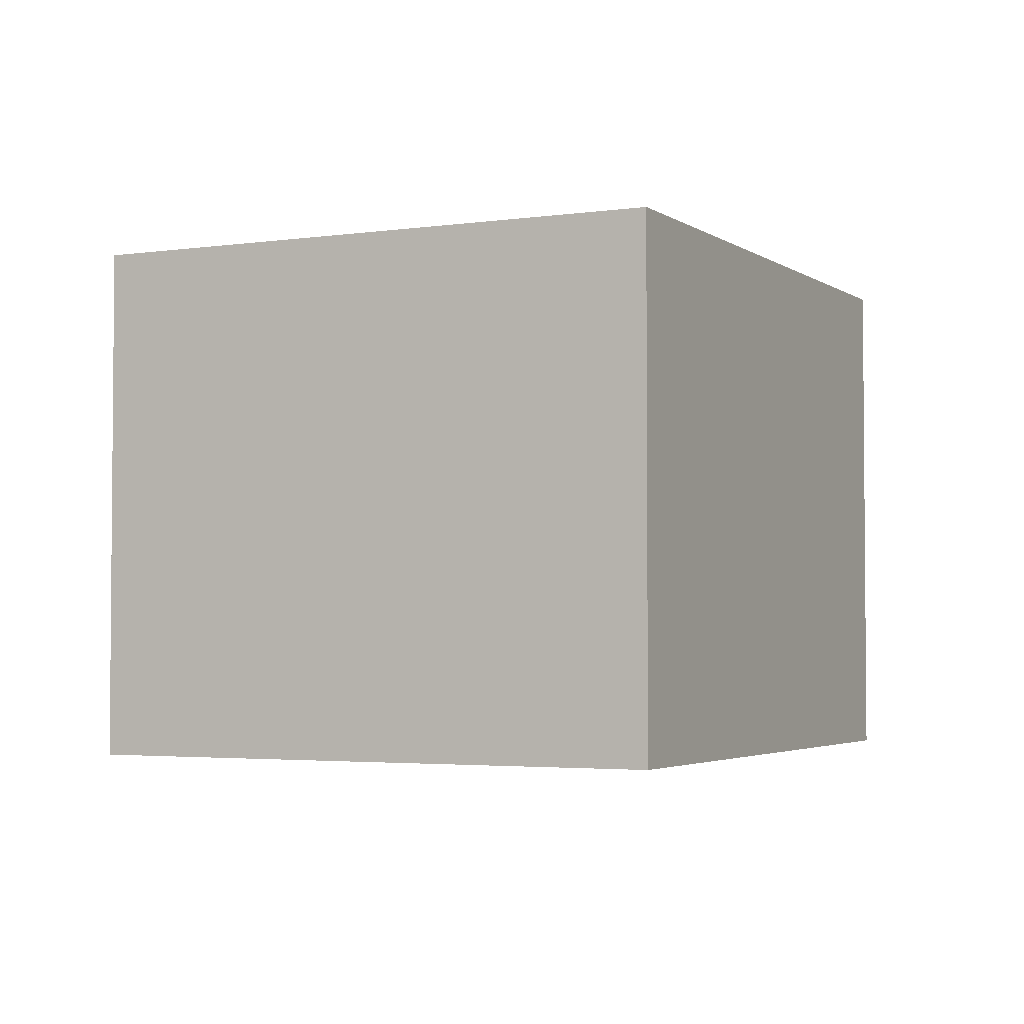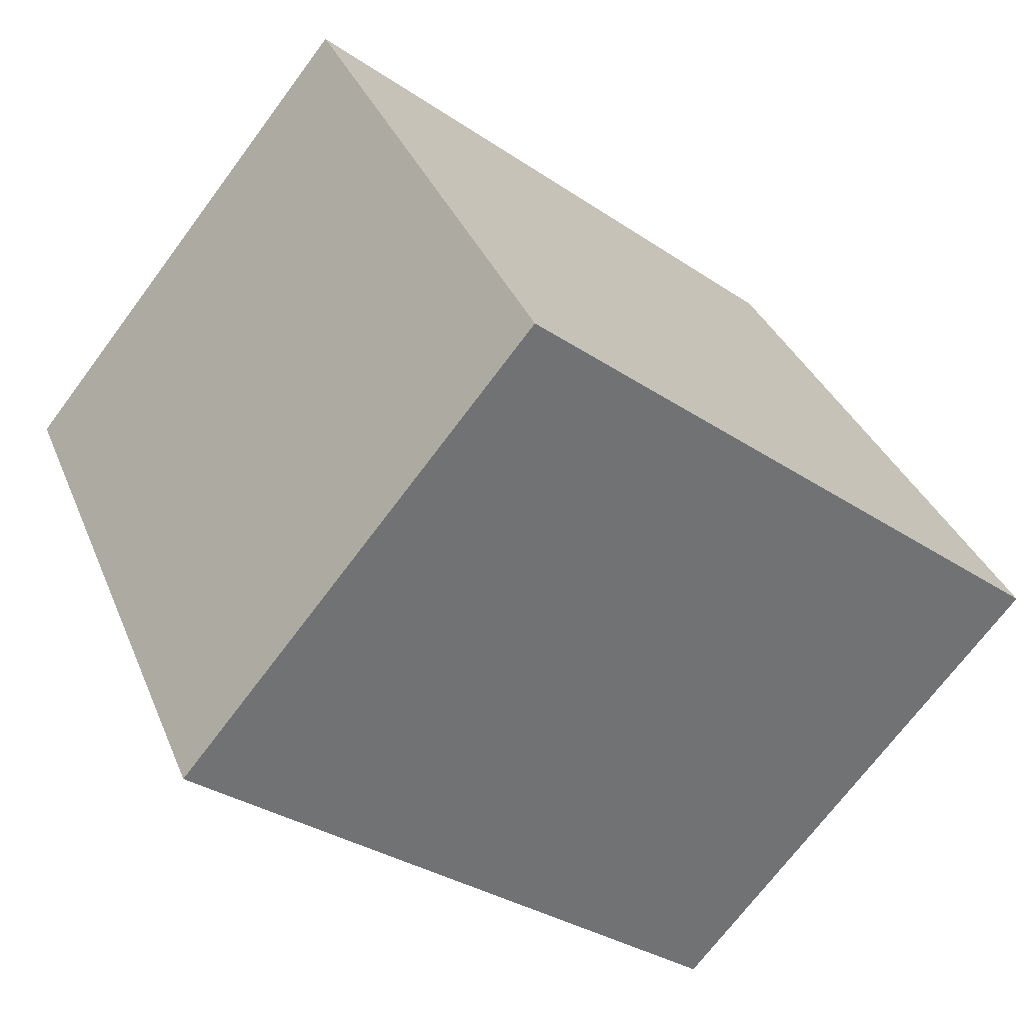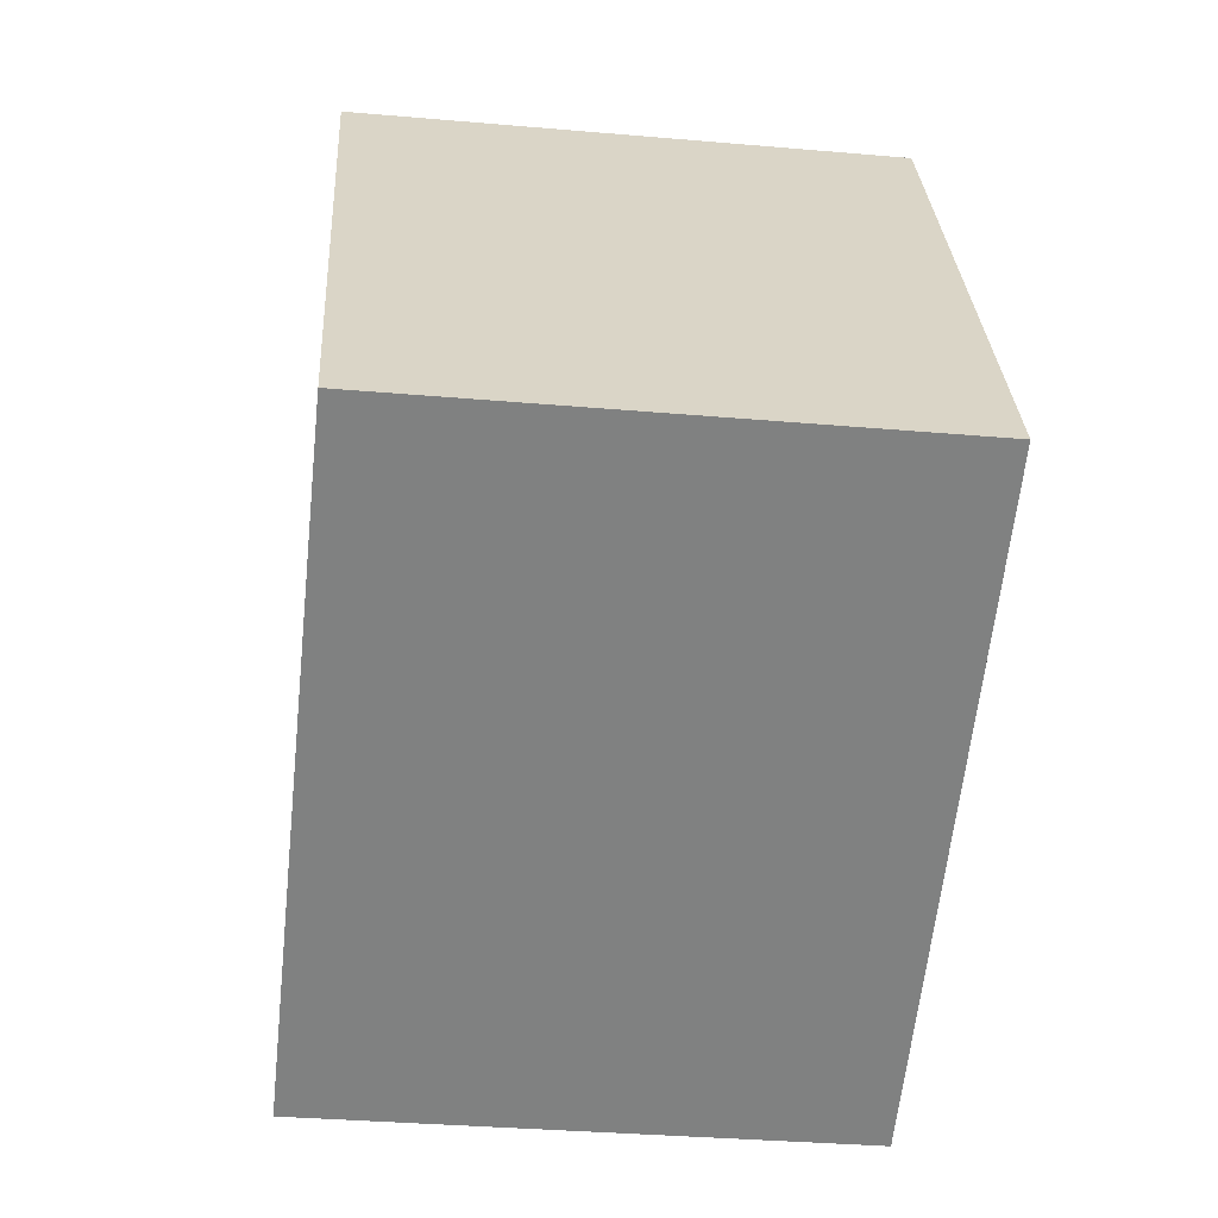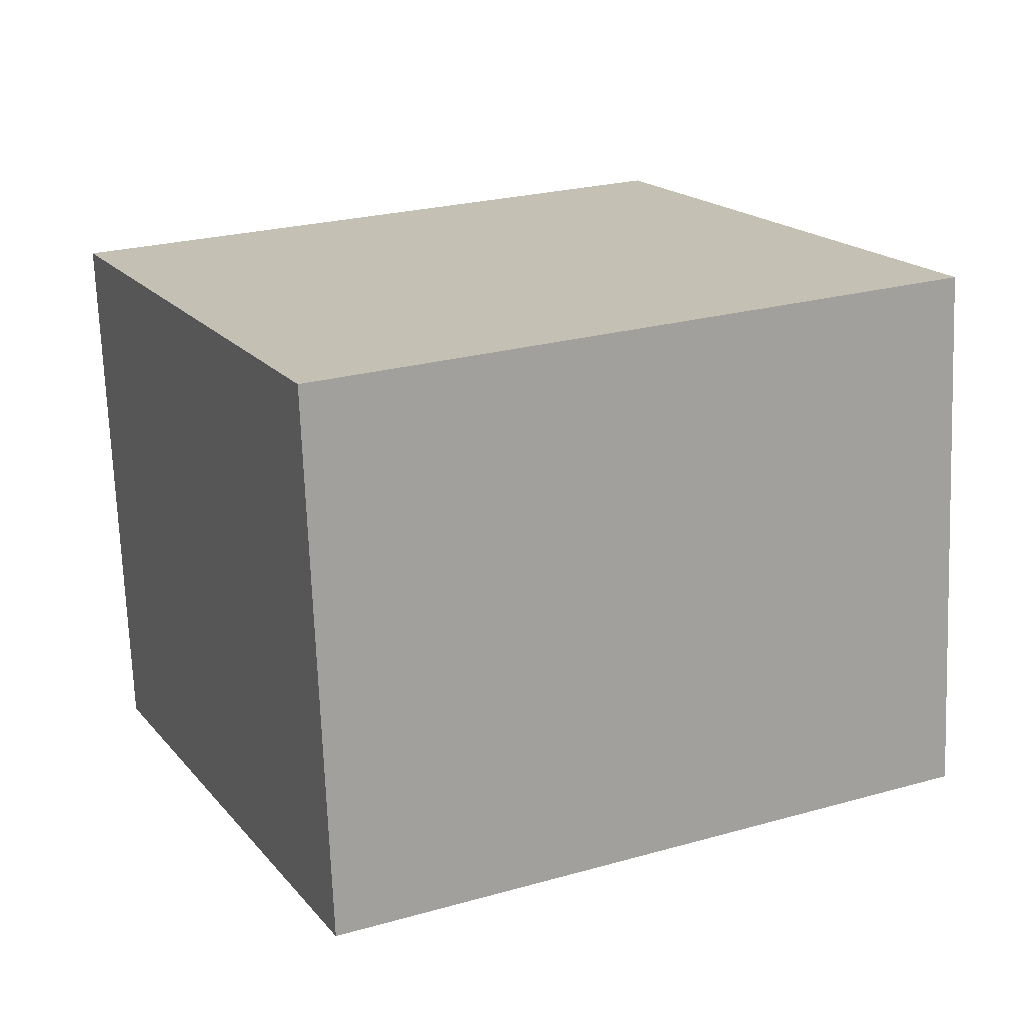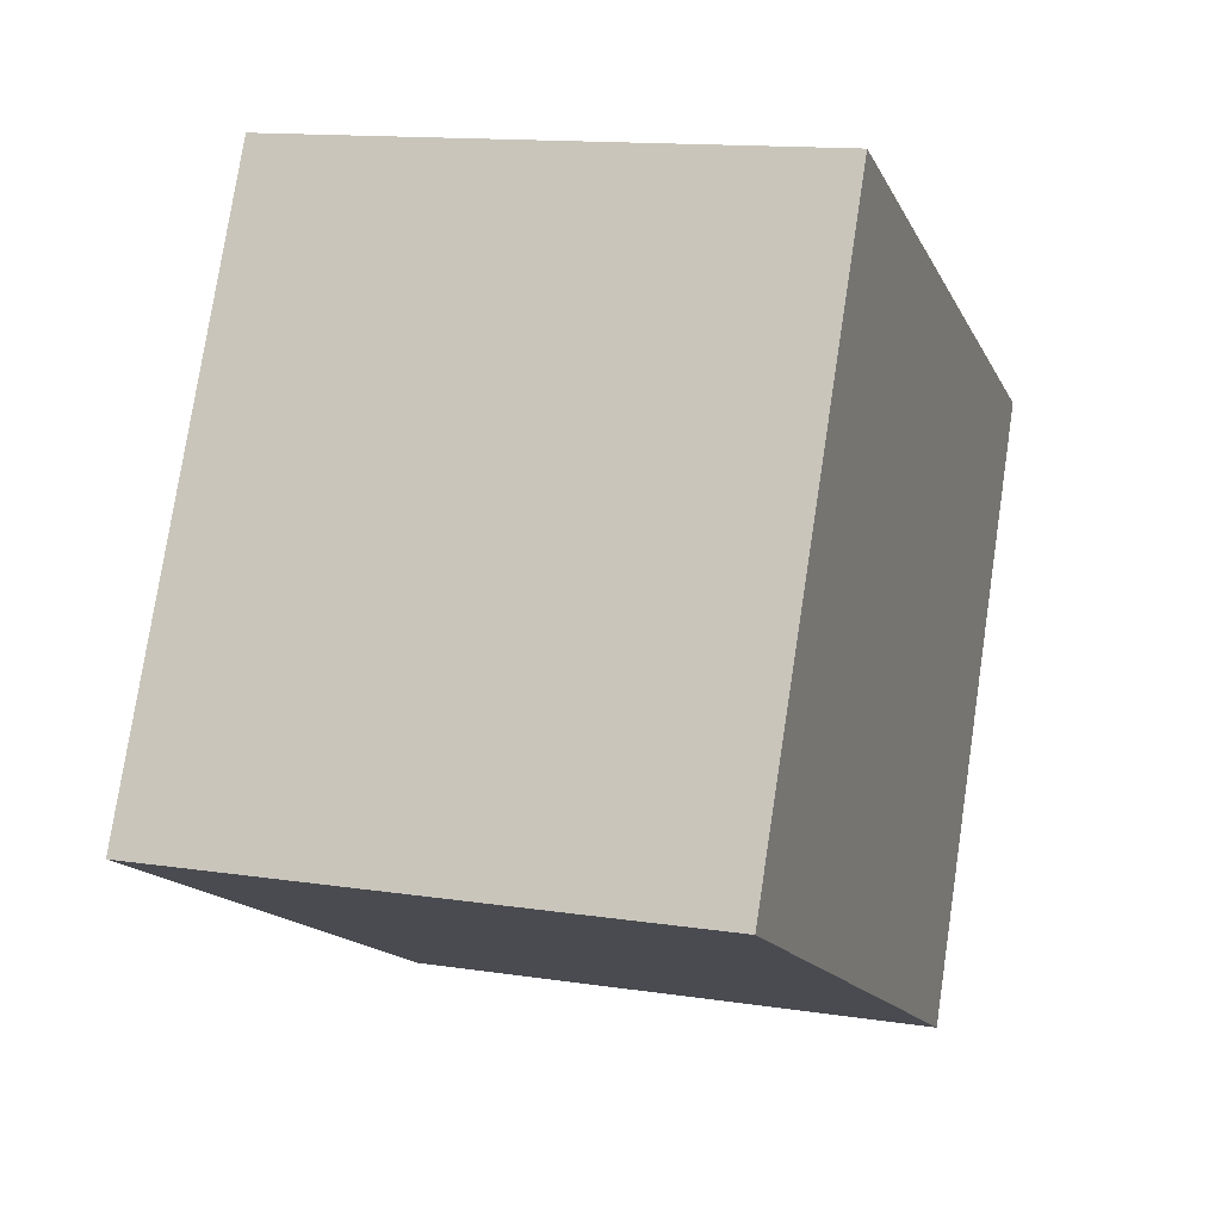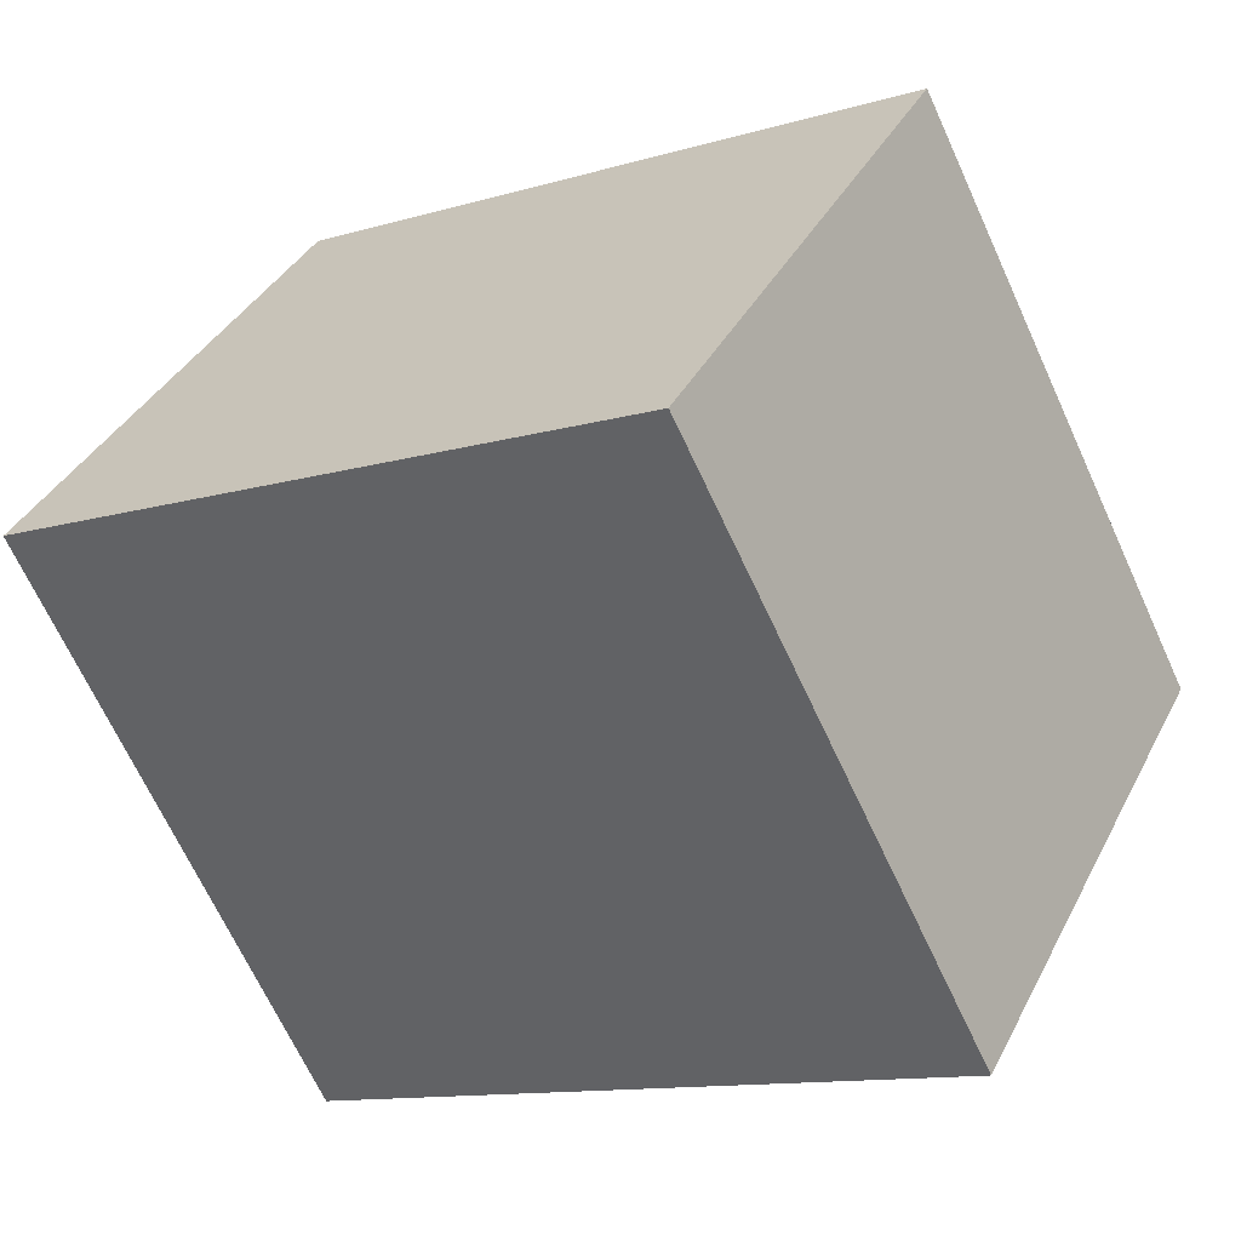
<metadata>
{"format":"obj","ext":"obj","renderer":"f3d","projection":"perspective","resolution":1024,"background":"white","views":[{"elev":-3.1,"azim":-89.3,"up":"+Y"},{"elev":-70.8,"azim":-36.7,"up":"+Z"},{"elev":-34.2,"azim":83.3,"up":"+Z"},{"elev":-71.3,"azim":2.2,"up":"+Z"},{"elev":13.3,"azim":109.3,"up":"+Z"},{"elev":37.4,"azim":24.6,"up":"+Z"}]}
</metadata>
<code>
v  0 6.115 3.744e-16
v  10.14 6.115 -2.944
v  3.072 6.115 -6.393
v  6.898 6.115 3.34
v  10.14 1.803e-16 -2.944
v  3.072 3.915e-16 -6.393
v  0 0 0
v  6.898 -2.045e-16 3.34
g defaultobject
f 1 2 3
f 2 1 4
f 5 3 2
f 3 5 6
f 6 1 3
f 1 6 7
f 7 4 1
f 4 7 8
f 8 2 4
f 2 8 5
f 8 6 5
f 6 8 7

</code>
